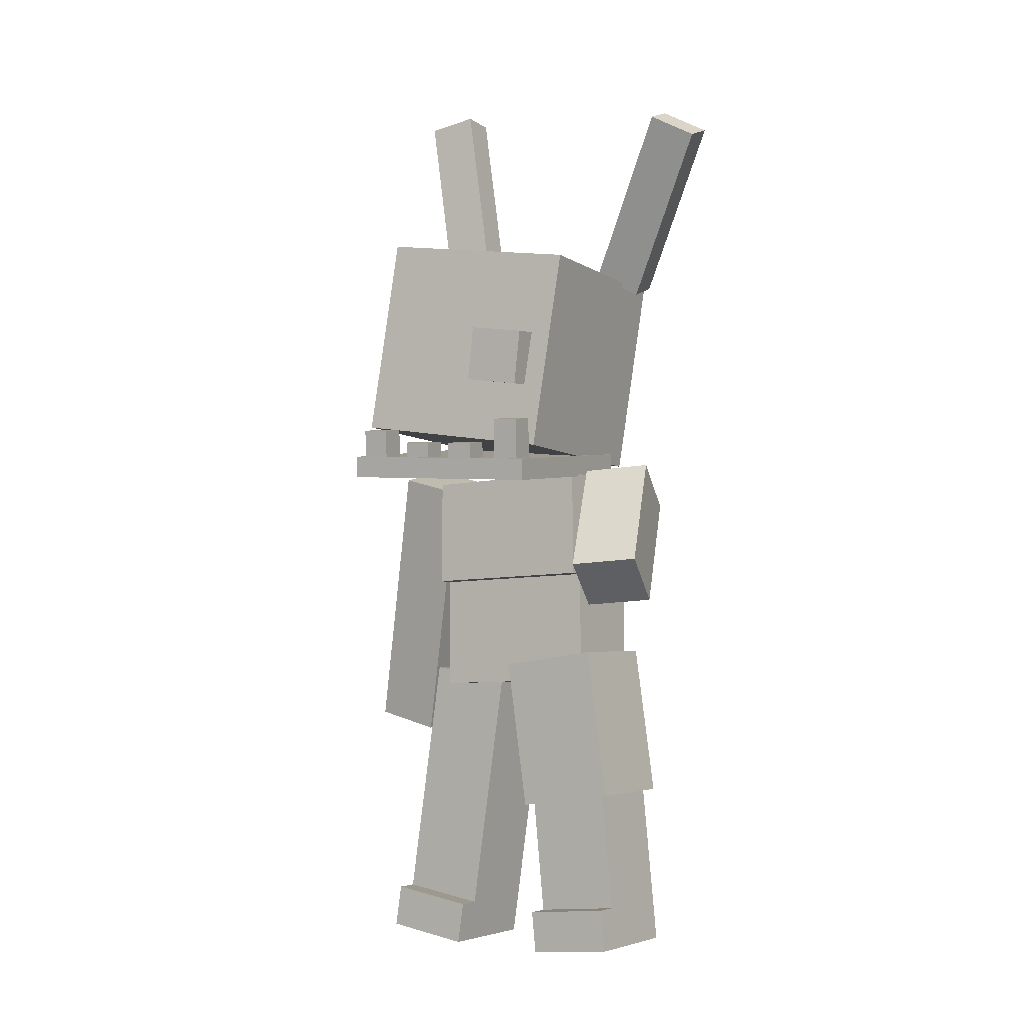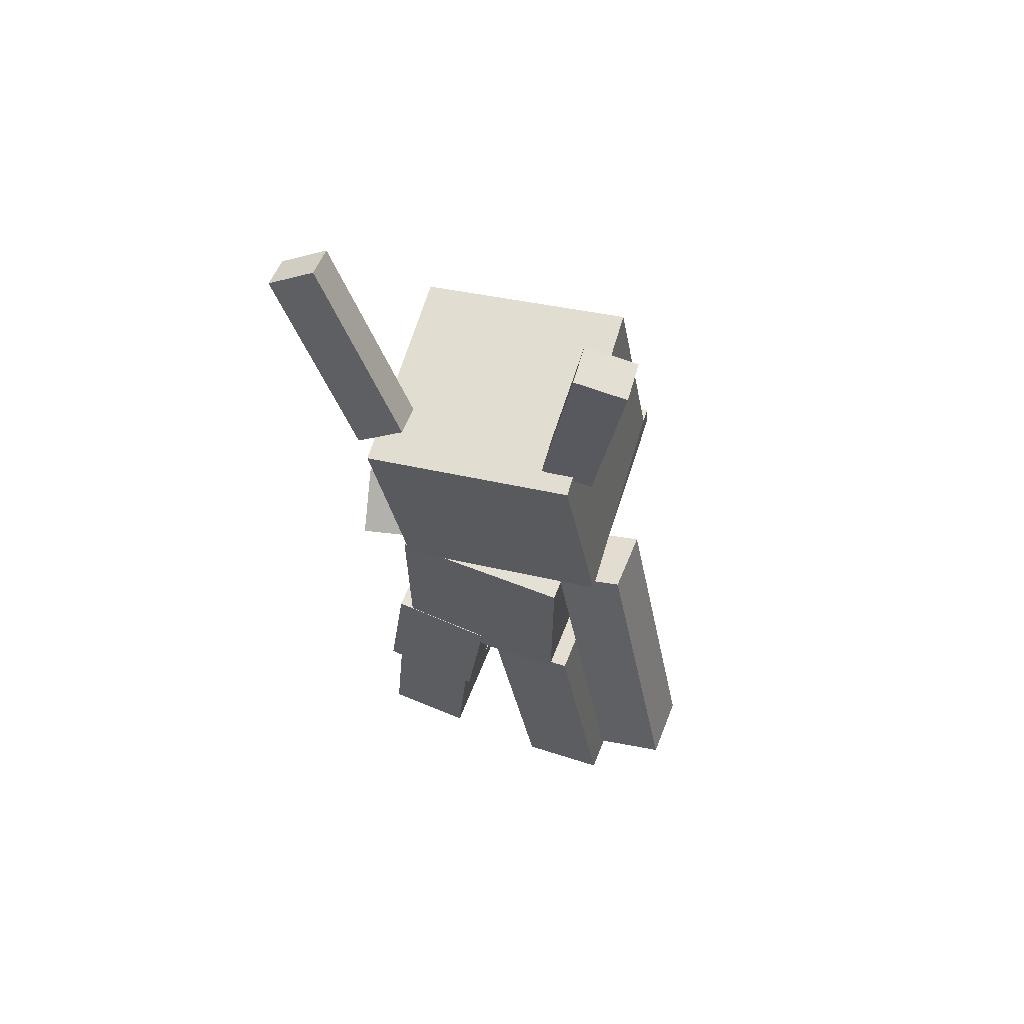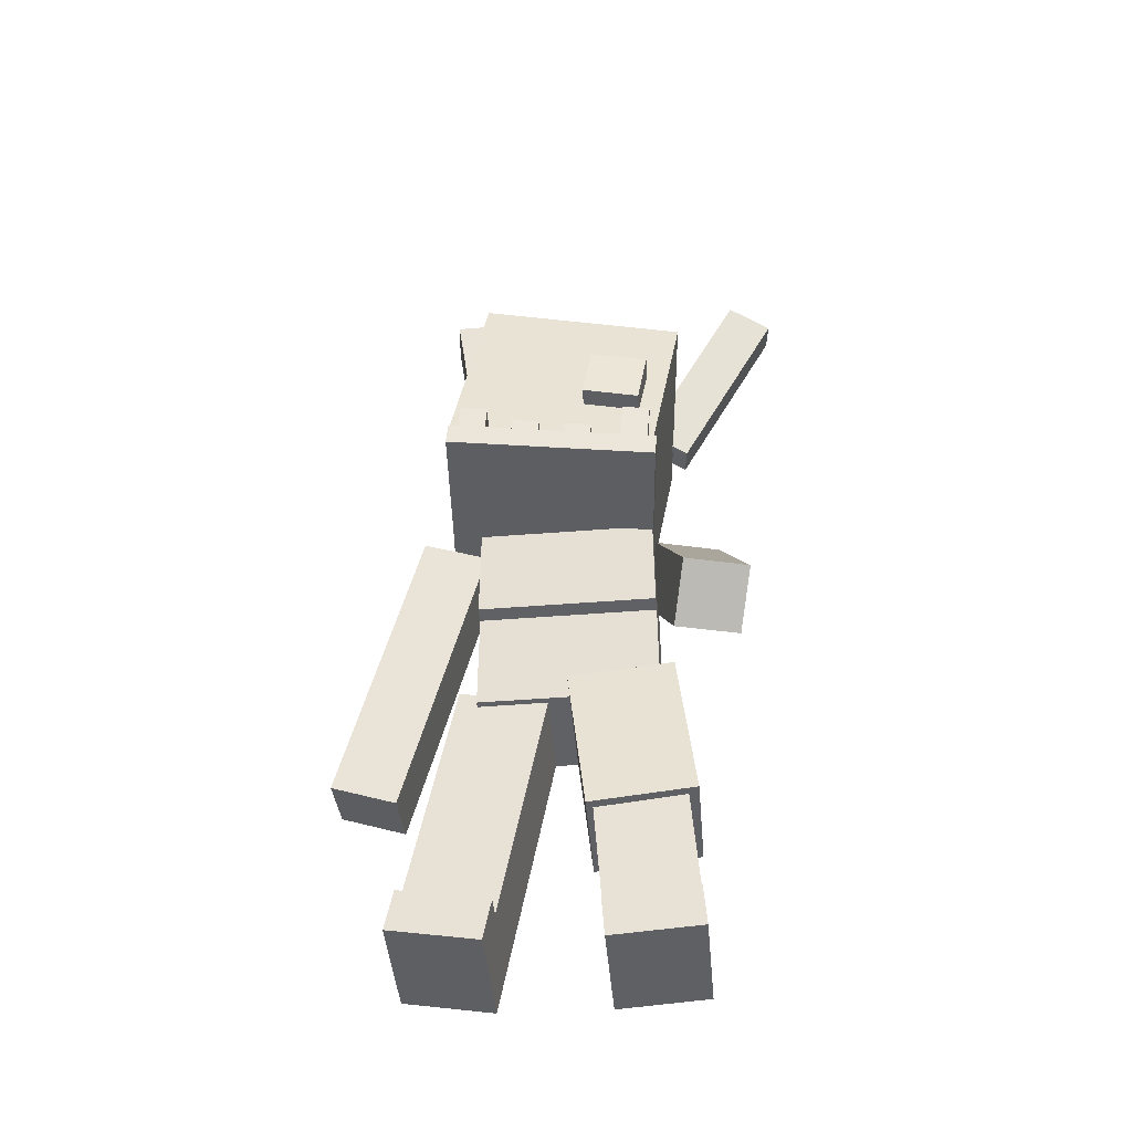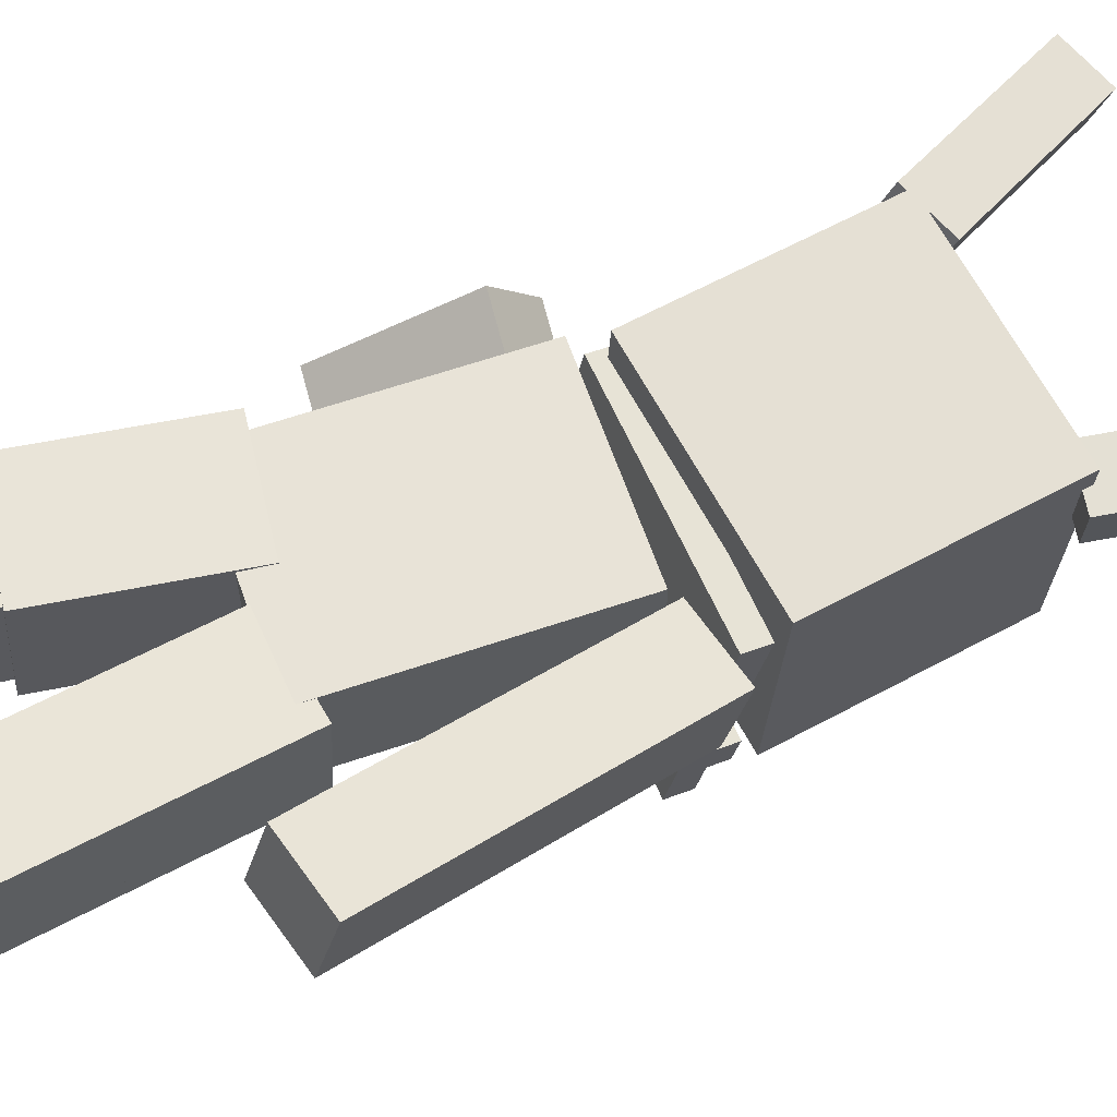
<metadata>
{"format":"obj","ext":"obj","renderer":"f3d","projection":"perspective","resolution":1024,"background":"white","views":[{"elev":-7.4,"azim":33.2,"up":"+Z"},{"elev":65.7,"azim":-159.5,"up":"+Z"},{"elev":-49.0,"azim":4.2,"up":"+Z"},{"elev":62.8,"azim":-109.0,"up":"+Y"}]}
</metadata>
<code>
g Enemy_Pizza_Rabbit_mesh
v -0.05673 -0.1463 0.9444
v -0.345 -0.1441 0.9985
v -0.3398 0.149 1.014
v -0.05149 0.1467 0.9602
v -0.2376 -0.09099 -0.02115
v -0.2323 0.2021 -0.005341
v -0.5206 0.2043 0.04879
v -0.5259 -0.08875 0.03298
v -0.05673 -0.1463 0.9444
v -0.05149 0.1467 0.9602
v -0.1319 0.1713 0.5308
v -0.1372 -0.1217 0.515
v -0.05149 0.1467 0.9602
v -0.3398 0.149 1.014
v -0.4202 0.1736 0.585
v -0.1319 0.1713 0.5308
v -0.3398 0.149 1.014
v -0.345 -0.1441 0.9985
v -0.4255 -0.1195 0.5692
v -0.4202 0.1736 0.585
v -0.05673 -0.1463 0.9444
v -0.1372 -0.1217 0.515
v -0.4255 -0.1195 0.5692
v -0.345 -0.1441 0.9985
v -0.5272 -0.1638 0.02893
v -0.501 -0.1718 0.1689
v -0.2127 -0.174 0.1148
v -0.2389 -0.166 -0.0252
v -0.5259 -0.08875 0.03298
v -0.5272 -0.1638 0.02893
v -0.2389 -0.166 -0.0252
v -0.2376 -0.09099 -0.02115
v -0.2376 -0.09099 -0.02115
v -0.2389 -0.166 -0.0252
v -0.2127 -0.174 0.1148
v -0.2114 -0.09902 0.1188
v -0.2114 -0.09902 0.1188
v -0.2127 -0.174 0.1148
v -0.501 -0.1718 0.1689
v -0.4997 -0.09678 0.173
v -0.4997 -0.09678 0.173
v -0.501 -0.1718 0.1689
v -0.5272 -0.1638 0.02893
v -0.5259 -0.08875 0.03298
v -0.4202 0.1736 0.585
v -0.4255 -0.1195 0.5692
v -0.5206 0.2043 0.04879
v -0.2114 -0.09902 0.1188
v -0.1372 -0.1217 0.515
v -0.1319 0.1713 0.5308
v -0.2376 -0.09099 -0.02115
v -0.2323 0.2021 -0.005341
v -0.2323 0.2021 -0.005341
v -0.1319 0.1713 0.5308
v -0.4202 0.1736 0.585
v -0.5206 0.2043 0.04879
v -0.4997 -0.09678 0.173
v -0.4255 -0.1195 0.5692
v -0.1372 -0.1217 0.515
v -0.2114 -0.09902 0.1188
v -0.4202 0.1736 0.585
v -0.1319 0.1713 0.5308
v -0.1372 -0.1217 0.515
v -0.4255 -0.1195 0.5692
v -0.4255 -0.1195 0.5692
v -0.1372 -0.1217 0.515
v -0.1319 0.1713 0.5308
v -0.4202 0.1736 0.585
v 0.3506 -0.2032 1.033
v 0.005984 -0.1977 0.9974
v 0.009333 0.1491 1.019
v 0.354 0.1436 1.054
v 0.3506 -0.2032 1.033
v 0.354 0.1436 1.054
v 0.4069 0.1753 0.54
v 0.4035 -0.1715 0.5183
v 0.354 0.1436 1.054
v 0.009333 0.1491 1.019
v 0.06222 0.1808 0.5049
v 0.4069 0.1753 0.54
v 0.009333 0.1491 1.019
v 0.005984 -0.1977 0.9974
v 0.05887 -0.166 0.4832
v 0.06222 0.1808 0.5049
v 0.3506 -0.2032 1.033
v 0.4035 -0.1715 0.5183
v 0.05887 -0.166 0.4832
v 0.005984 -0.1977 0.9974
v 0.05887 -0.166 0.4832
v 0.4035 -0.1715 0.5183
v 0.4069 0.1753 0.54
v 0.06222 0.1808 0.5049
v 0.3012 -0.1701 0.9366
v 0.3054 0.143 0.9366
v -0.2817 0.1507 0.9366
v -0.2858 -0.1624 0.9366
v -0.2817 0.1507 1.691
v -0.2858 -0.1624 1.691
v -0.2858 -0.1624 1.321
v -0.2858 -0.1624 0.9366
v -0.2817 0.1507 0.9366
v 0.3006 -0.2214 1.691
v 0.3006 -0.2214 1.321
v -0.2865 -0.2137 1.321
v -0.2865 -0.2137 1.691
v -0.2817 0.1507 1.691
v 0.3054 0.143 1.691
v 0.3012 -0.1701 1.691
v 0.3006 -0.2214 1.691
v -0.2865 -0.2137 1.691
v 0.3012 -0.1701 1.691
v 0.3006 -0.2214 1.691
v -0.2817 0.1507 1.691
v -0.2865 -0.2137 1.691
v -0.2858 -0.1624 1.691
v -0.2817 0.1507 1.691
v -0.2858 -0.1624 1.691
v -0.2865 -0.2137 1.691
v -0.2865 -0.2137 1.321
v -0.2858 -0.1624 1.321
v -0.2858 -0.1624 1.321
v -0.2865 -0.2137 1.321
v 0.3006 -0.2214 1.321
v 0.3012 -0.1701 1.321
v 0.3012 -0.1701 1.321
v 0.3006 -0.2214 1.321
v 0.3006 -0.2214 1.691
v 0.3012 -0.1701 1.691
v 0.3054 0.143 0.9366
v 0.3012 -0.1701 0.9366
v 0.3012 -0.1701 1.321
v 0.3012 -0.1701 1.691
v 0.3054 0.143 1.691
v -0.2858 -0.1624 1.321
v 0.3012 -0.1701 1.321
v 0.3012 -0.1701 0.9366
v -0.2858 -0.1624 0.9366
v -0.2817 0.1507 0.9366
v 0.3054 0.143 0.9366
v 0.3054 0.143 1.691
v -0.2817 0.1507 1.691
v 0.5271 -0.07436 1.718
v 0.3096 -0.1337 1.706
v 0.2675 0.04651 1.576
v 0.4851 0.1058 1.588
v 0.6147 -0.321 1.346
v 0.5727 -0.1409 1.216
v 0.3551 -0.2002 1.204
v 0.3972 -0.3804 1.334
v 0.5271 -0.07436 1.718
v 0.4851 0.1058 1.588
v 0.5727 -0.1409 1.216
v 0.6147 -0.321 1.346
v 0.4851 0.1058 1.588
v 0.2675 0.04651 1.576
v 0.3551 -0.2002 1.204
v 0.5727 -0.1409 1.216
v 0.3972 -0.3804 1.334
v 0.3551 -0.2002 1.204
v 0.2675 0.04651 1.576
v 0.3096 -0.1337 1.706
v 0.6147 -0.321 1.346
v 0.3972 -0.3804 1.334
v 0.3096 -0.1337 1.706
v 0.5271 -0.07436 1.718
v -0.4905 -0.155 1.733
v -0.4887 0.06255 1.793
v -0.2734 0.07915 1.727
v -0.2752 -0.1384 1.667
v -0.7837 0.0953 0.8407
v -0.5685 0.1119 0.7746
v -0.5667 0.3295 0.835
v -0.782 0.3129 0.9011
v -0.4905 -0.155 1.733
v -0.7837 0.0953 0.8407
v -0.782 0.3129 0.9011
v -0.4887 0.06255 1.793
v -0.4887 0.06255 1.793
v -0.782 0.3129 0.9011
v -0.5667 0.3295 0.835
v -0.2734 0.07915 1.727
v -0.2752 -0.1384 1.667
v -0.2734 0.07915 1.727
v -0.5685 0.1119 0.7746
v -0.5667 0.3295 0.835
v -0.4905 -0.155 1.733
v -0.2752 -0.1384 1.667
v -0.7837 0.0953 0.8407
v -0.5685 0.1119 0.7746
v -0.4203 0.142 1.89
v -0.371 -0.5515 1.873
v 0.3093 -0.5003 1.754
v 0.2598 0.1932 1.768
v -0.3019 0.1352 2.56
v 0.3784 0.1864 2.44
v 0.4278 -0.5071 2.425
v -0.2525 -0.5583 2.544
v 0.3784 0.1864 2.44
v 0.2598 0.1932 1.768
v 0.3093 -0.5003 1.754
v 0.4278 -0.5071 2.425
v -0.3019 0.1352 2.56
v -0.4203 0.142 1.89
v 0.2598 0.1932 1.768
v 0.3784 0.1864 2.44
v -0.2525 -0.5583 2.544
v -0.371 -0.5515 1.873
v -0.4203 0.142 1.89
v -0.3019 0.1352 2.56
v 0.3093 -0.5003 1.754
v -0.371 -0.5515 1.873
v -0.2525 -0.5583 2.544
v 0.4278 -0.5071 2.425
v 0.29 0.09012 2.513
v 0.2979 -0.02492 2.466
v 0.4398 0.01787 2.386
v 0.4319 0.133 2.434
v 0.6339 -0.09799 3.025
v 0.7758 -0.05521 2.945
v 0.7837 -0.1703 2.898
v 0.6418 -0.2131 2.977
v 0.7758 -0.05521 2.945
v 0.4319 0.133 2.434
v 0.4398 0.01787 2.386
v 0.7837 -0.1703 2.898
v 0.6418 -0.2131 2.977
v 0.2979 -0.02492 2.466
v 0.29 0.09012 2.513
v 0.6339 -0.09799 3.025
v 0.4398 0.01787 2.386
v 0.2979 -0.02492 2.466
v 0.6418 -0.2131 2.977
v 0.7837 -0.1703 2.898
v 0.4319 0.133 2.434
v 0.7758 -0.05521 2.945
v 0.6339 -0.09799 3.025
v 0.29 0.09012 2.513
v -0.1932 0.07597 2.547
v -0.3596 0.06388 2.525
v -0.3505 -0.06056 2.524
v -0.184 -0.04848 2.546
v -0.2771 0.0649 3.186
v -0.268 -0.05954 3.185
v -0.4344 -0.07163 3.163
v -0.4436 0.05281 3.164
v -0.4436 0.05281 3.164
v -0.4344 -0.07163 3.163
v -0.3505 -0.06056 2.524
v -0.3596 0.06388 2.525
v -0.268 -0.05954 3.185
v -0.2771 0.0649 3.186
v -0.1932 0.07597 2.547
v -0.184 -0.04848 2.546
v -0.3505 -0.06056 2.524
v -0.4344 -0.07163 3.163
v -0.268 -0.05954 3.185
v -0.184 -0.04848 2.546
v -0.3596 0.06388 2.525
v -0.1932 0.07597 2.547
v -0.2771 0.0649 3.186
v -0.4436 0.05281 3.164
v -0.2412 -0.6291 1.705
v -0.3303 -0.6357 1.713
v -0.3176 -0.6592 1.84
v -0.2285 -0.6526 1.832
v -0.2462 -0.5411 1.722
v -0.2335 -0.5646 1.849
v -0.3226 -0.5712 1.857
v -0.3354 -0.5477 1.729
v -0.2462 -0.5411 1.722
v -0.2412 -0.6291 1.705
v -0.2285 -0.6526 1.832
v -0.2335 -0.5646 1.849
v -0.3354 -0.5477 1.729
v -0.3226 -0.5712 1.857
v -0.3176 -0.6592 1.84
v -0.3303 -0.6357 1.713
v -0.2335 -0.5646 1.849
v -0.2285 -0.6526 1.832
v -0.3176 -0.6592 1.84
v -0.3226 -0.5712 1.857
v -0.0651 -0.6162 1.69
v -0.1542 -0.6228 1.697
v -0.1456 -0.6386 1.783
v -0.0565 -0.6321 1.775
v -0.07012 -0.5282 1.706
v -0.06152 -0.5441 1.792
v -0.1507 -0.5506 1.8
v -0.1592 -0.5348 1.714
v -0.07012 -0.5282 1.706
v -0.0651 -0.6162 1.69
v -0.0565 -0.6321 1.775
v -0.06152 -0.5441 1.792
v -0.1592 -0.5348 1.714
v -0.1507 -0.5506 1.8
v -0.1456 -0.6386 1.783
v -0.1542 -0.6228 1.697
v -0.06152 -0.5441 1.792
v -0.0565 -0.6321 1.775
v -0.1456 -0.6386 1.783
v -0.1507 -0.5506 1.8
v 0.1088 -0.6035 1.675
v 0.0197 -0.61 1.682
v 0.0283 -0.6259 1.768
v 0.1174 -0.6193 1.76
v 0.1038 -0.5155 1.691
v 0.1124 -0.5313 1.777
v 0.02329 -0.5379 1.785
v 0.01469 -0.522 1.699
v 0.1038 -0.5155 1.691
v 0.1088 -0.6035 1.675
v 0.1174 -0.6193 1.76
v 0.1124 -0.5313 1.777
v 0.01469 -0.522 1.699
v 0.02329 -0.5379 1.785
v 0.0283 -0.6259 1.768
v 0.0197 -0.61 1.682
v 0.1124 -0.5313 1.777
v 0.1174 -0.6193 1.76
v 0.0283 -0.6259 1.768
v 0.02329 -0.5379 1.785
v 0.2971 -0.5897 1.658
v 0.2079 -0.5963 1.666
v 0.2249 -0.6276 1.836
v 0.3141 -0.621 1.828
v 0.292 -0.5017 1.675
v 0.309 -0.533 1.845
v 0.2199 -0.5396 1.852
v 0.2029 -0.5083 1.683
v 0.292 -0.5017 1.675
v 0.2971 -0.5897 1.658
v 0.3141 -0.621 1.828
v 0.309 -0.533 1.845
v 0.2029 -0.5083 1.683
v 0.2199 -0.5396 1.852
v 0.2249 -0.6276 1.836
v 0.2079 -0.5963 1.666
v 0.309 -0.533 1.845
v 0.3141 -0.621 1.828
v 0.2249 -0.6276 1.836
v 0.2199 -0.5396 1.852
v -0.4021 0.03516 1.797
v -0.3626 -0.6482 1.674
v 0.3256 -0.5978 1.614
v 0.2848 0.08795 1.723
v -0.3626 -0.6482 1.674
v -0.3554 -0.6609 1.747
v 0.3329 -0.6105 1.687
v 0.3256 -0.5978 1.614
v 0.2922 0.07501 1.798
v 0.2848 0.08795 1.723
v 0.3256 -0.5978 1.614
v 0.3329 -0.6105 1.687
v -0.3948 0.02248 1.869
v -0.4021 0.03516 1.797
v 0.2848 0.08795 1.723
v 0.2922 0.07501 1.798
v -0.3554 -0.6609 1.747
v -0.3626 -0.6482 1.674
v -0.4021 0.03516 1.797
v -0.3948 0.02248 1.869
v -0.3554 -0.6609 1.747
v -0.3948 0.02248 1.869
v 0.2922 0.07501 1.798
v 0.3329 -0.6105 1.687
v 0.2766 -0.5733 1.966
v 0.08742 -0.5875 1.999
v 0.1208 -0.6052 2.182
v 0.31 -0.5909 2.148
v 0.2752 -0.4744 1.978
v 0.3085 -0.4921 2.16
v 0.1194 -0.5064 2.193
v 0.086 -0.4887 2.011
v 0.2752 -0.4744 1.978
v 0.2766 -0.5733 1.966
v 0.31 -0.5909 2.148
v 0.3085 -0.4921 2.16
v 0.086 -0.4887 2.011
v 0.1194 -0.5064 2.193
v 0.1208 -0.6052 2.182
v 0.08742 -0.5875 1.999
v 0.3085 -0.4921 2.16
v 0.31 -0.5909 2.148
v 0.1208 -0.6052 2.182
v 0.1194 -0.5064 2.193
v 0.2752 -0.4744 1.978
v 0.086 -0.4887 2.011
v 0.08742 -0.5875 1.999
v 0.2766 -0.5733 1.966
v 0.4048 -0.1114 -0.02069
v 0.4095 0.1816 -0.003645
v 0.1167 0.1874 -0.02135
v 0.112 -0.1056 -0.03839
v 0.1108 -0.1806 -0.04276
v 0.102 -0.1887 0.09939
v 0.3948 -0.1945 0.1171
v 0.4036 -0.1864 -0.02506
v 0.112 -0.1056 -0.03839
v 0.1108 -0.1806 -0.04276
v 0.4036 -0.1864 -0.02506
v 0.4048 -0.1114 -0.02069
v 0.4048 -0.1114 -0.02069
v 0.4036 -0.1864 -0.02506
v 0.3948 -0.1945 0.1171
v 0.396 -0.1195 0.1215
v 0.396 -0.1195 0.1215
v 0.3948 -0.1945 0.1171
v 0.102 -0.1887 0.09939
v 0.1033 -0.1137 0.1038
v 0.1033 -0.1137 0.1038
v 0.102 -0.1887 0.09939
v 0.1108 -0.1806 -0.04276
v 0.112 -0.1056 -0.03839
v 0.08321 0.1563 0.5231
v 0.07848 -0.1367 0.5061
v 0.1167 0.1874 -0.02135
v 0.396 -0.1195 0.1215
v 0.3712 -0.1425 0.5238
v 0.376 0.1505 0.5408
v 0.4048 -0.1114 -0.02069
v 0.4095 0.1816 -0.003645
v 0.4095 0.1816 -0.003645
v 0.376 0.1505 0.5408
v 0.08321 0.1563 0.5231
v 0.1167 0.1874 -0.02135
v 0.1033 -0.1137 0.1038
v 0.07848 -0.1367 0.5061
v 0.3712 -0.1425 0.5238
v 0.396 -0.1195 0.1215
v 0.08321 0.1563 0.5231
v 0.376 0.1505 0.5408
v 0.3712 -0.1425 0.5238
v 0.07848 -0.1367 0.5061
g Enemy_Pizza_Rabbit_mesh_0
f 3 2 1
f 4 3 1
f 7 6 5
f 8 7 5
f 11 10 9
f 12 11 9
f 15 14 13
f 16 15 13
f 19 18 17
f 20 19 17
f 23 22 21
f 24 23 21
f 27 26 25
f 28 27 25
f 31 30 29
f 32 31 29
f 35 34 33
f 36 35 33
f 39 38 37
f 40 39 37
f 43 42 41
f 44 43 41
f 45 44 41
f 41 46 45
f 45 47 44
f 50 49 48
f 48 51 50
f 51 52 50
f 55 54 53
f 56 55 53
f 59 58 57
f 60 59 57
f 63 62 61
f 64 63 61
f 67 66 65
f 68 67 65
f 71 70 69
f 72 71 69
f 75 74 73
f 76 75 73
f 79 78 77
f 80 79 77
f 83 82 81
f 84 83 81
f 87 86 85
f 88 87 85
f 91 90 89
f 92 91 89
f 95 94 93
f 96 95 93
f 99 98 97
f 97 100 99
f 97 101 100
f 104 103 102
f 105 104 102
f 108 107 106
f 106 110 109
f 113 112 111
f 116 115 114
f 119 118 117
f 120 119 117
f 123 122 121
f 124 123 121
f 127 126 125
f 128 127 125
f 131 130 129
f 129 132 131
f 129 133 132
f 136 135 134
f 137 136 134
f 140 139 138
f 141 140 138
f 144 143 142
f 145 144 142
f 148 147 146
f 149 148 146
f 152 151 150
f 153 152 150
f 156 155 154
f 157 156 154
f 160 159 158
f 161 160 158
f 164 163 162
f 165 164 162
f 168 167 166
f 169 168 166
f 172 171 170
f 173 172 170
f 176 175 174
f 177 176 174
f 180 179 178
f 181 180 178
f 184 183 182
f 184 185 183
f 188 187 186
f 188 189 187
f 192 191 190
f 193 192 190
f 196 195 194
f 197 196 194
f 200 199 198
f 201 200 198
f 204 203 202
f 205 204 202
f 208 207 206
f 209 208 206
f 212 211 210
f 213 212 210
f 216 215 214
f 217 216 214
f 220 219 218
f 221 220 218
f 224 223 222
f 225 224 222
f 228 227 226
f 229 228 226
f 232 231 230
f 233 232 230
f 236 235 234
f 237 236 234
f 240 239 238
f 241 240 238
f 244 243 242
f 245 244 242
f 248 247 246
f 249 248 246
f 252 251 250
f 253 252 250
f 256 255 254
f 257 256 254
f 260 259 258
f 261 260 258
f 264 263 262
f 265 264 262
f 268 267 266
f 269 268 266
f 272 271 270
f 273 272 270
f 276 275 274
f 277 276 274
f 280 279 278
f 281 280 278
f 284 283 282
f 285 284 282
f 288 287 286
f 289 288 286
f 292 291 290
f 293 292 290
f 296 295 294
f 297 296 294
f 300 299 298
f 301 300 298
f 304 303 302
f 305 304 302
f 308 307 306
f 309 308 306
f 312 311 310
f 313 312 310
f 316 315 314
f 317 316 314
f 320 319 318
f 321 320 318
f 324 323 322
f 325 324 322
f 328 327 326
f 329 328 326
f 332 331 330
f 333 332 330
f 336 335 334
f 337 336 334
f 340 339 338
f 341 340 338
f 344 343 342
f 345 344 342
f 348 347 346
f 349 348 346
f 352 351 350
f 353 352 350
f 356 355 354
f 357 356 354
f 360 359 358
f 361 360 358
f 364 363 362
f 365 364 362
f 368 367 366
f 369 368 366
f 372 371 370
f 373 372 370
f 376 375 374
f 377 376 374
f 380 379 378
f 381 380 378
f 384 383 382
f 385 384 382
f 388 387 386
f 389 388 386
f 392 391 390
f 393 392 390
f 396 395 394
f 397 396 394
f 400 399 398
f 401 400 398
f 404 403 402
f 405 404 402
f 408 407 406
f 409 408 406
f 412 411 410
f 413 412 410
f 414 413 410
f 410 415 414
f 414 416 413
f 419 418 417
f 417 420 419
f 420 421 419
f 424 423 422
f 425 424 422
f 428 427 426
f 429 428 426
f 432 431 430
f 433 432 430

</code>
